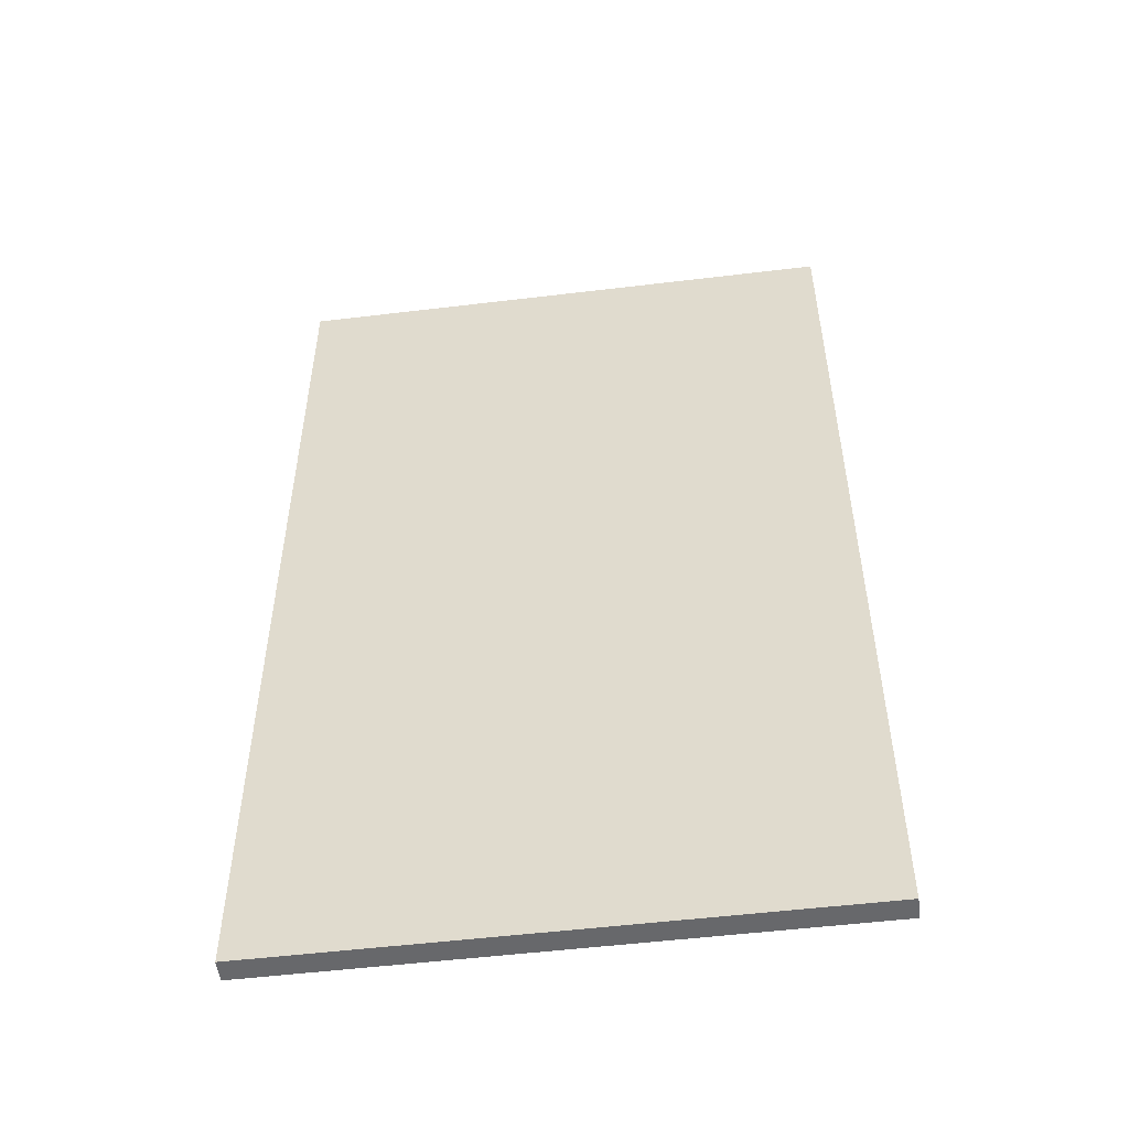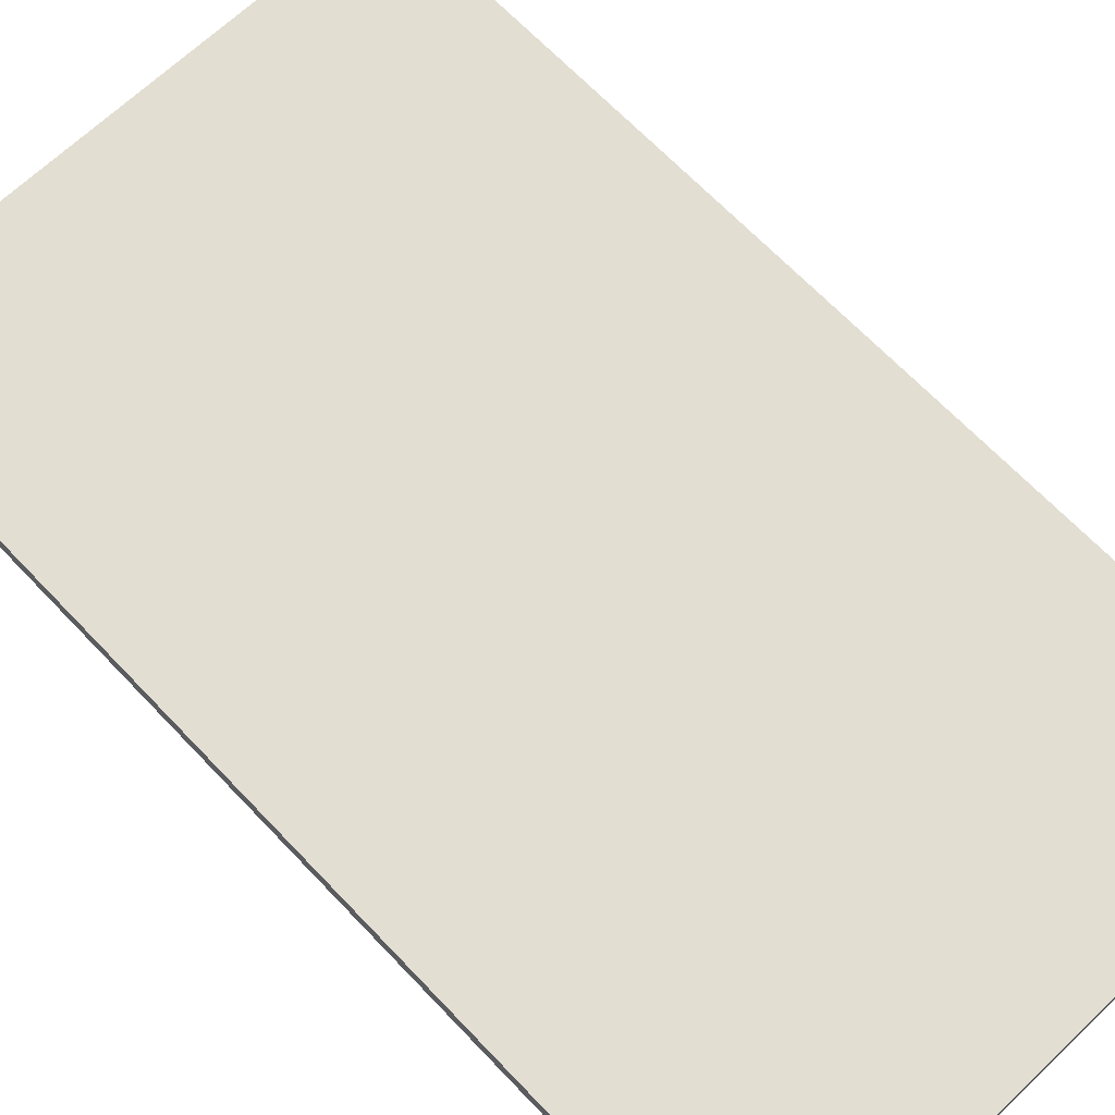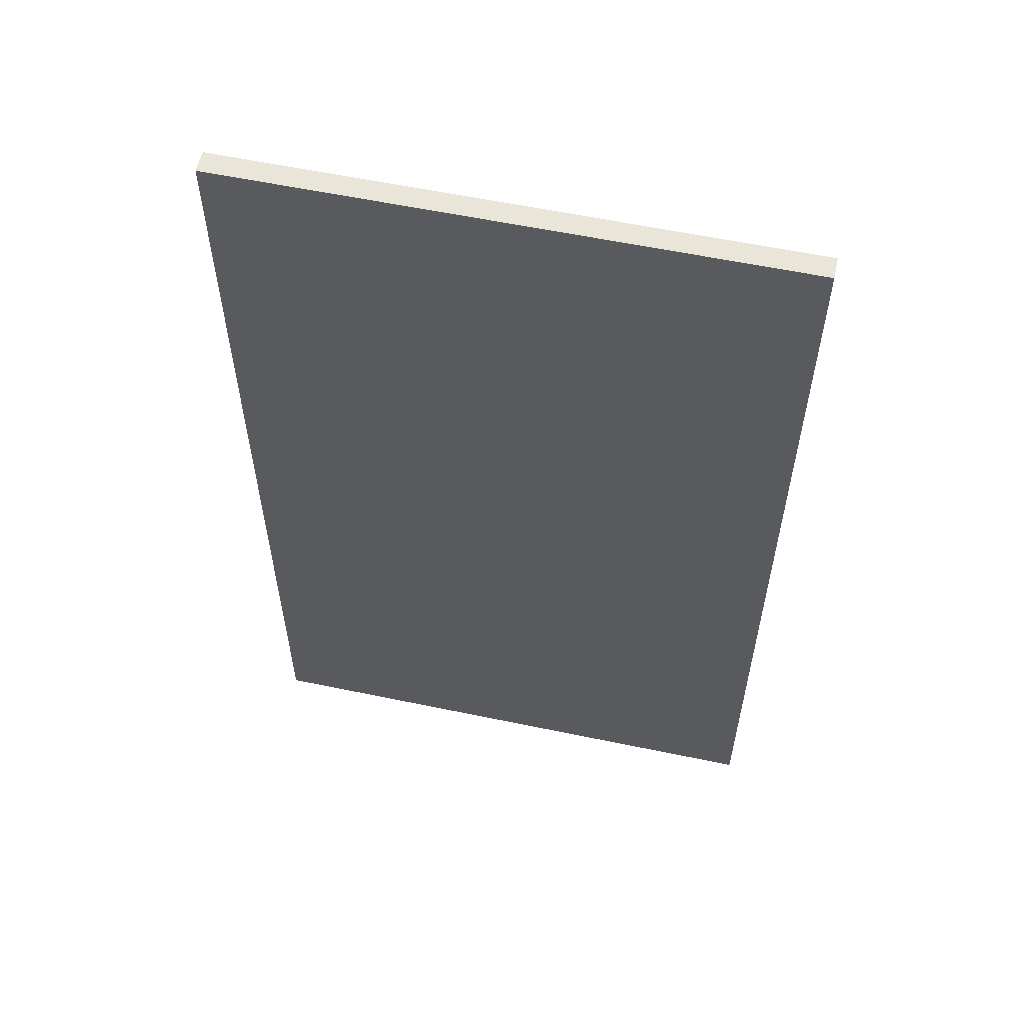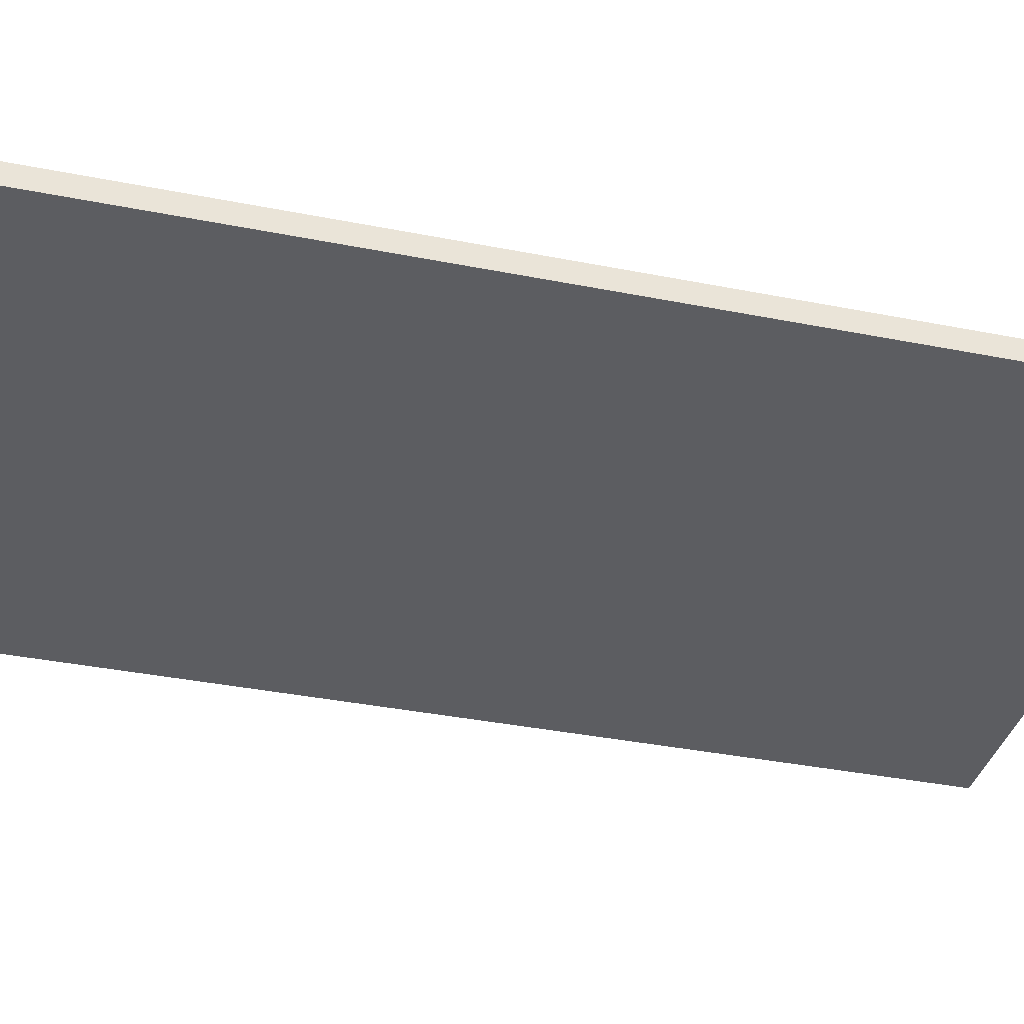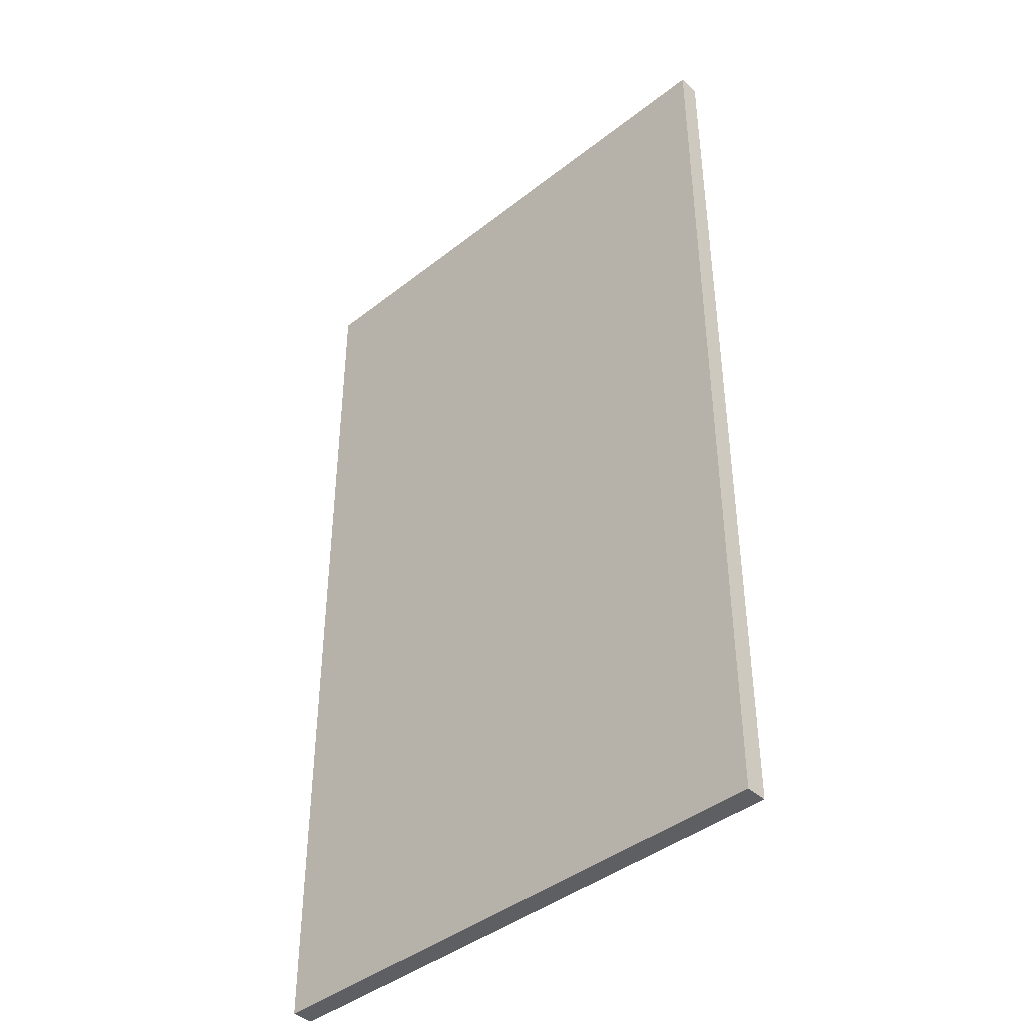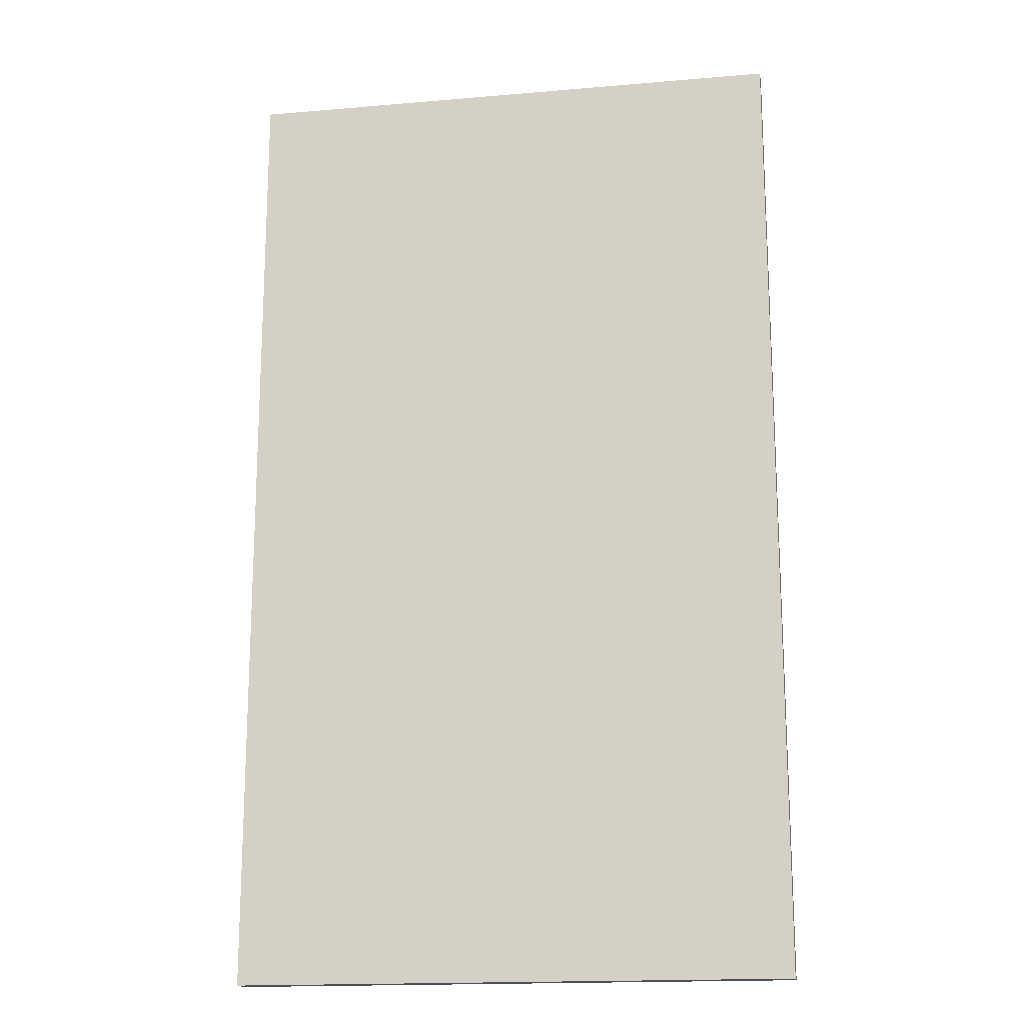
<metadata>
{"format":"obj","ext":"obj","renderer":"f3d","projection":"perspective","resolution":1024,"background":"white","views":[{"elev":-52.5,"azim":-172.6,"up":"+Z"},{"elev":67.5,"azim":-43.6,"up":"+Y"},{"elev":58.4,"azim":12.2,"up":"+Z"},{"elev":-36.7,"azim":75.5,"up":"+Y"},{"elev":-42.0,"azim":43.3,"up":"+Z"},{"elev":-17.0,"azim":-170.2,"up":"+Z"}]}
</metadata>
<code>
o Cube.028_Cube.006
v -2.186 -1.967 14.93
v -2.186 -1.056 14.93
v -2.186 -1.967 -26.02
v -2.186 -1.056 -26.02
v 21.26 -1.967 14.93
v 21.26 -1.056 14.93
v 21.26 -1.967 -26.02
v 21.26 -1.056 -26.02
f 1 2 4 3
f 3 4 8 7
f 7 8 6 5
f 5 6 2 1
f 3 7 5 1
f 8 4 2 6

</code>
